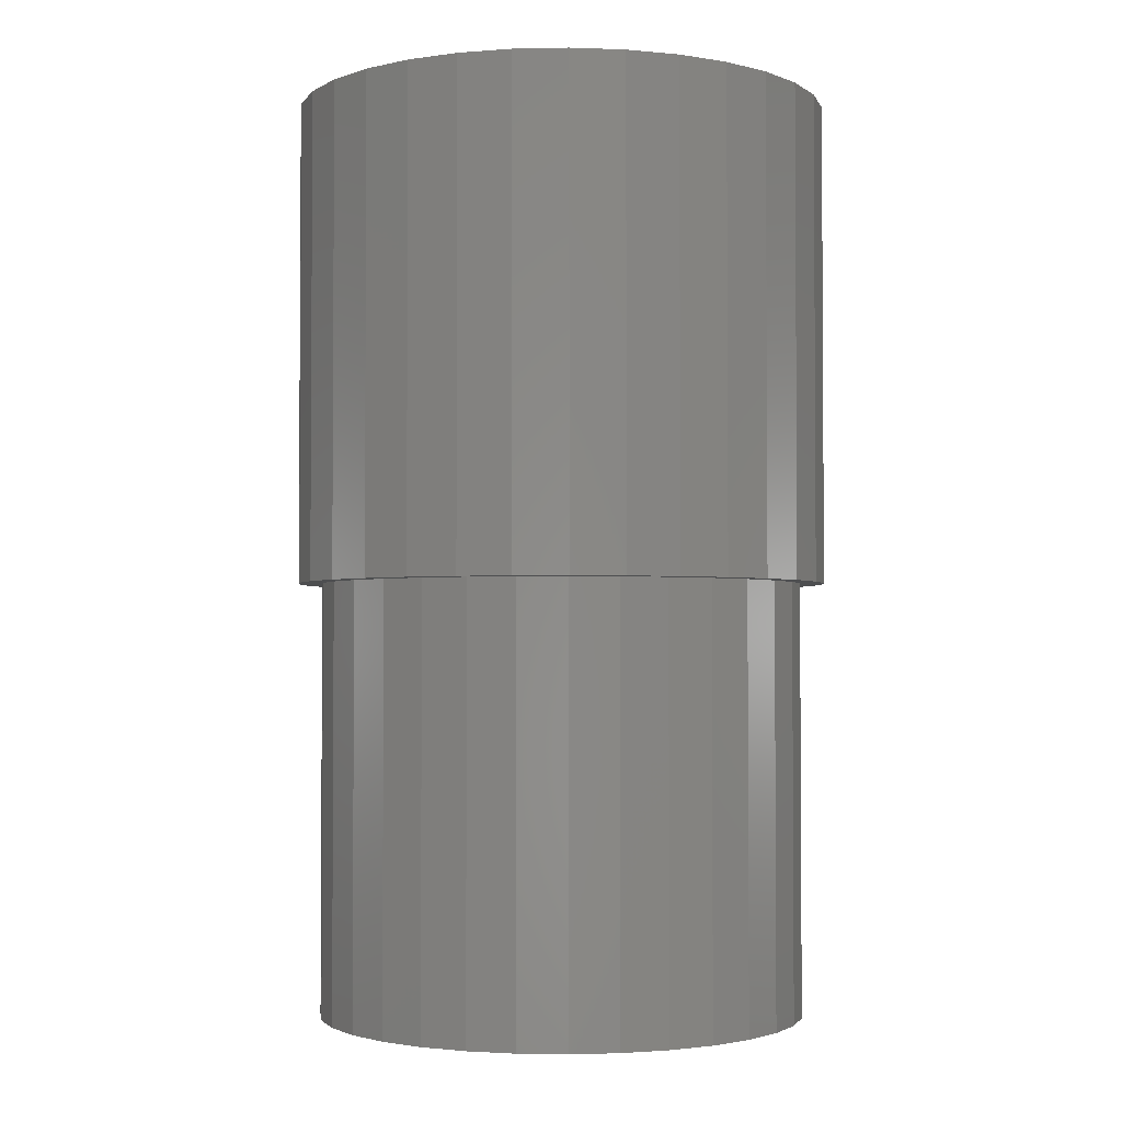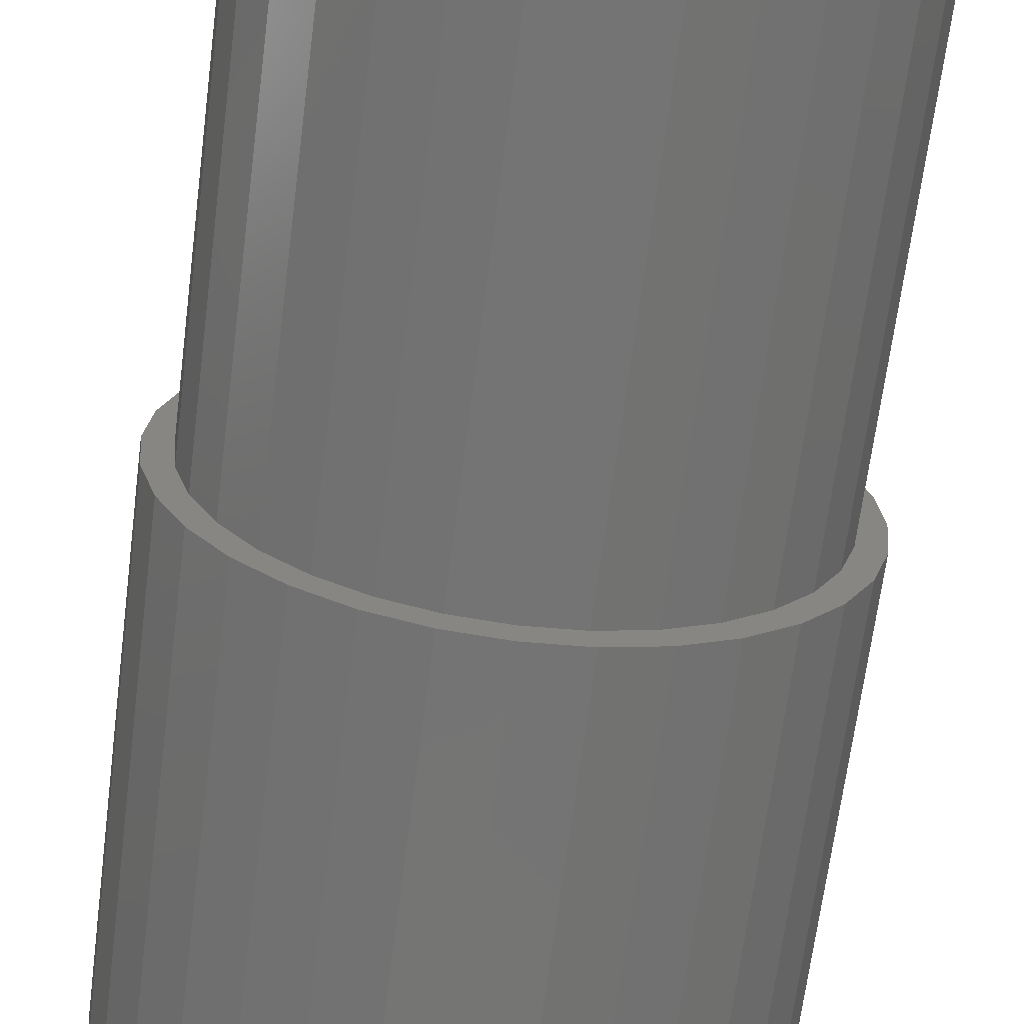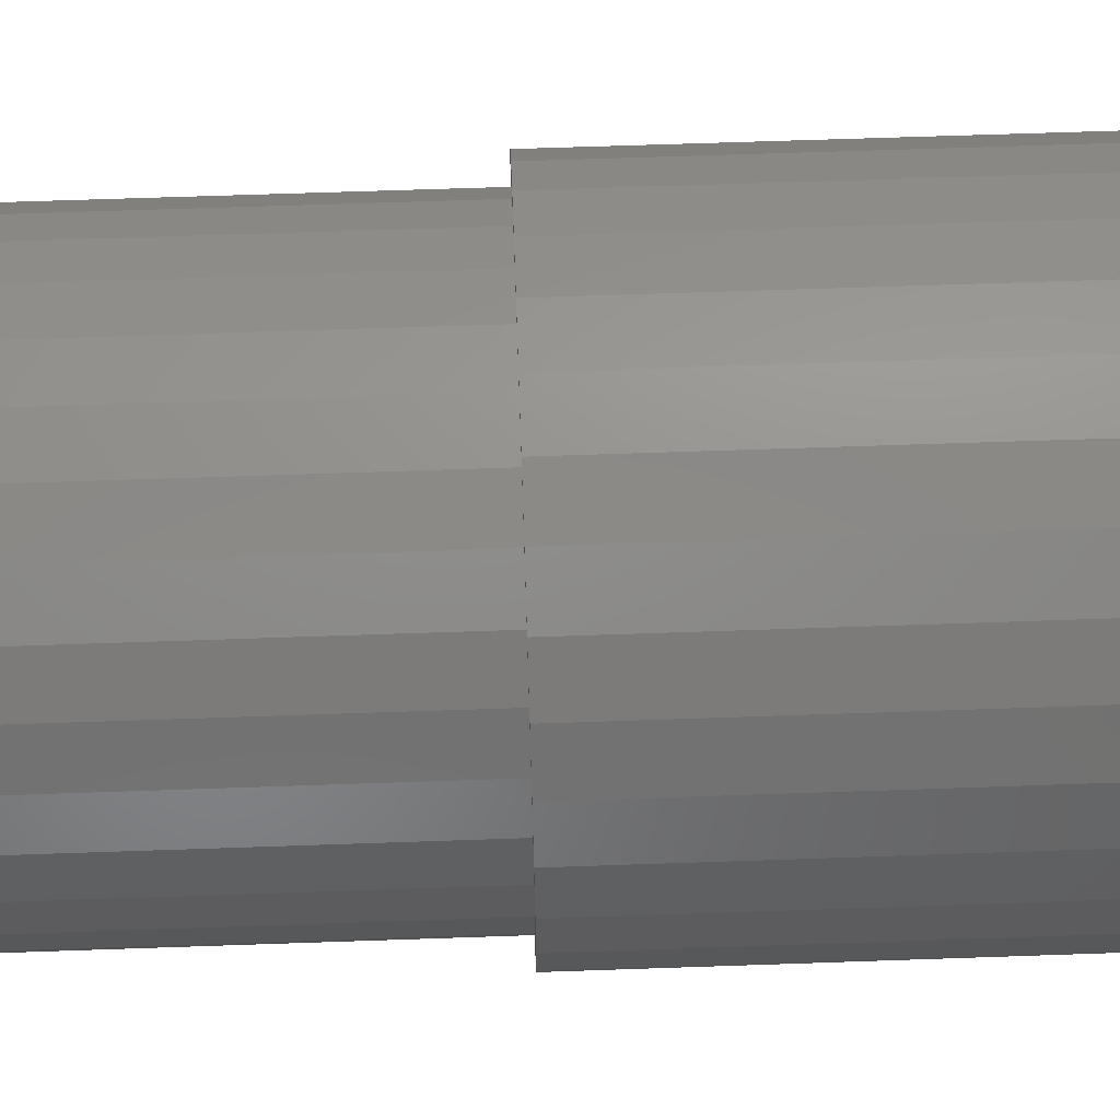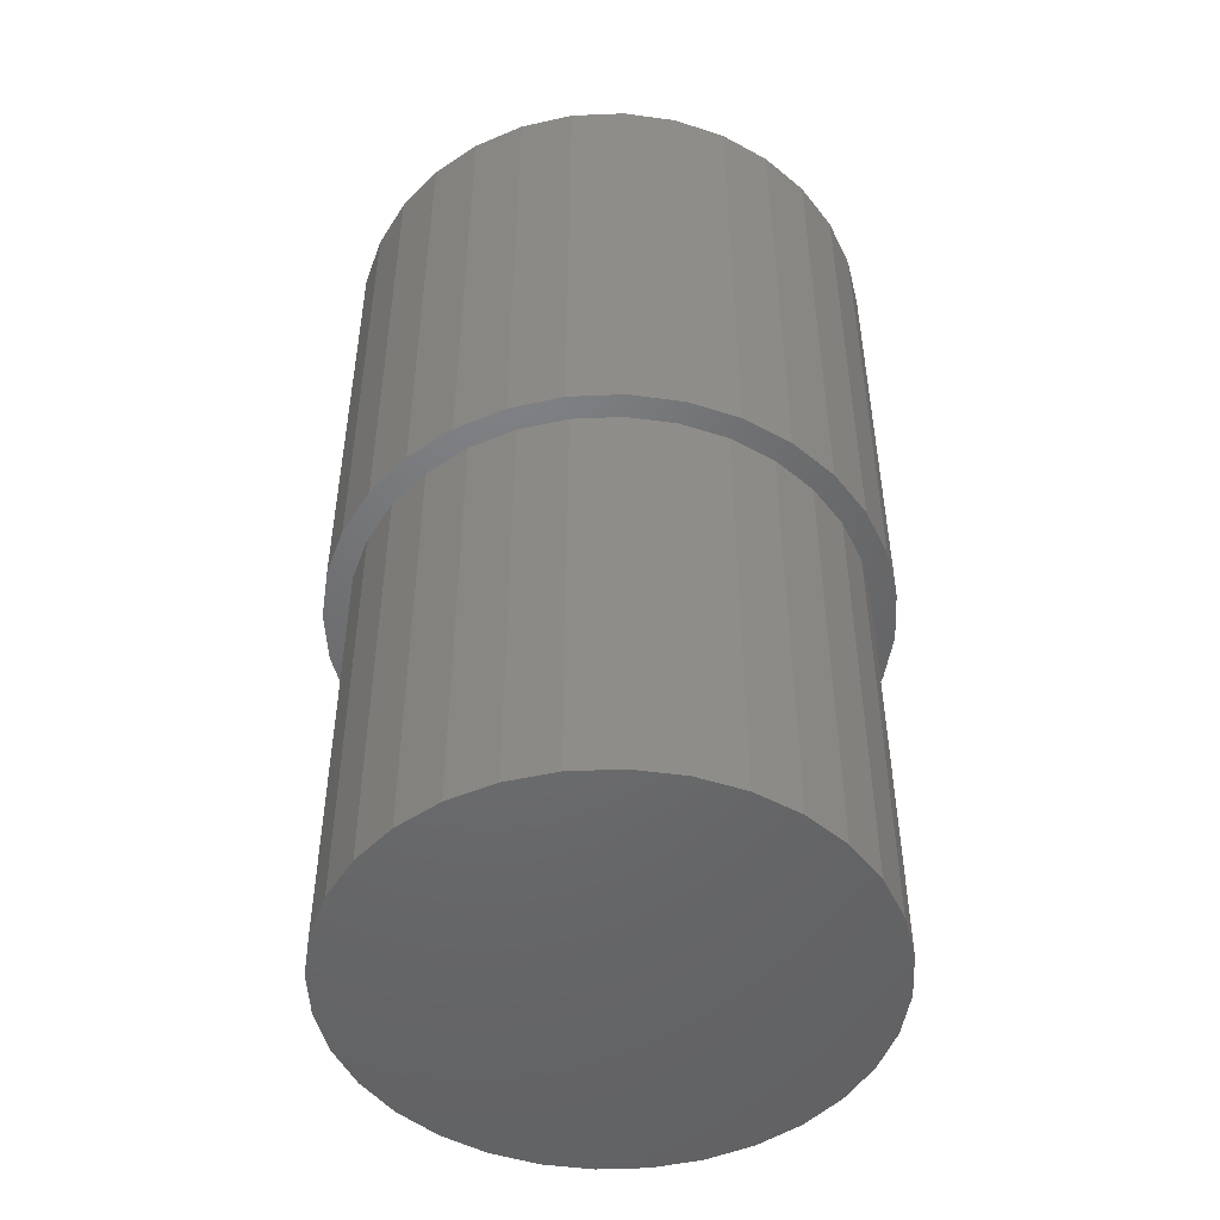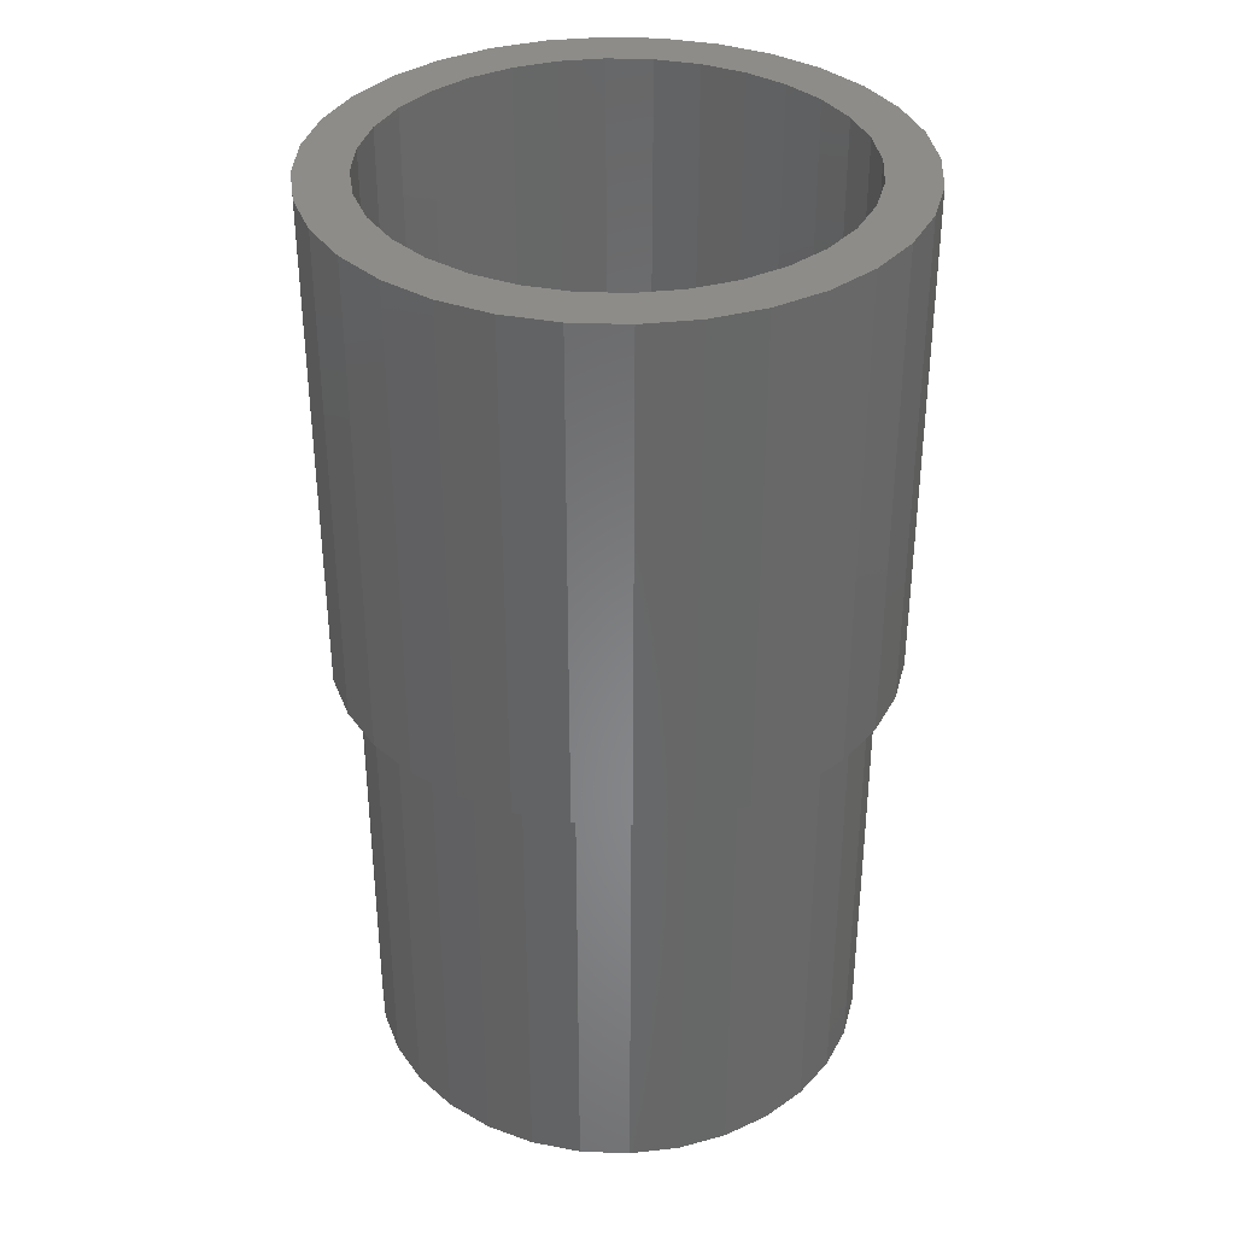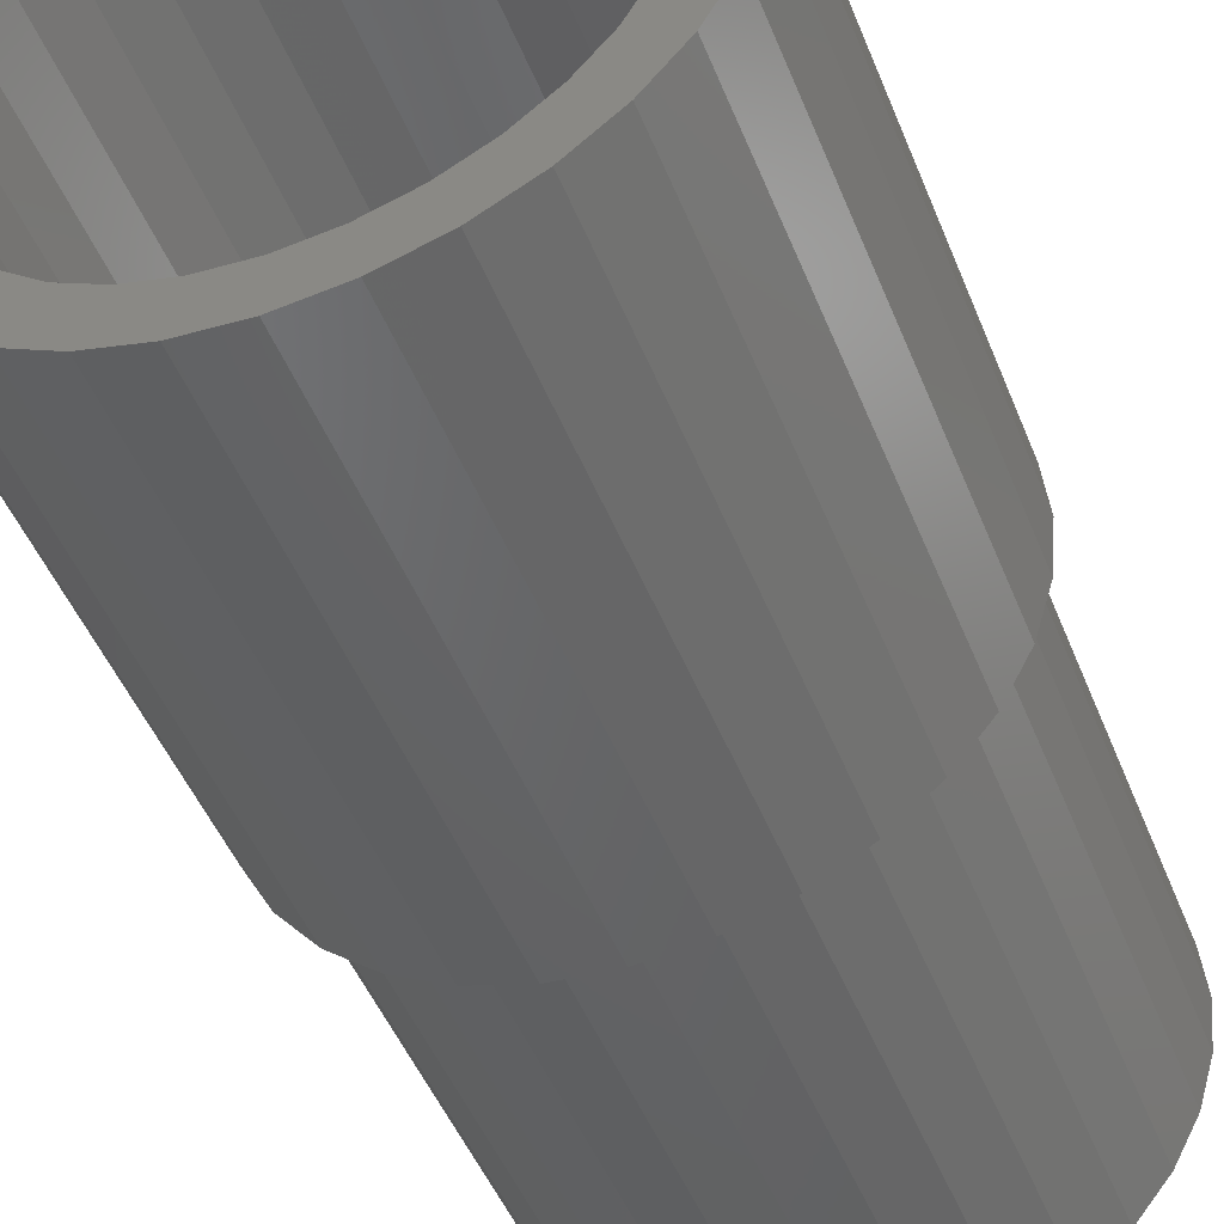
<metadata>
{"format":"stl","ext":"stl","renderer":"f3d","projection":"perspective","resolution":1024,"background":"white","views":[{"elev":-2.4,"azim":-91.6,"up":"+Z"},{"elev":-67.1,"azim":172.7,"up":"+Y"},{"elev":65.7,"azim":-92.0,"up":"+Y"},{"elev":-49.0,"azim":8.3,"up":"+Z"},{"elev":35.8,"azim":-149.0,"up":"+Z"},{"elev":-48.2,"azim":21.3,"up":"+Y"}]}
</metadata>
<code>
# stl→obj: 192 verts, 380 faces
v 0.2763 0.00477 -0.2969
v 0.2763 0.00477 -0.01562
v 0.2793 0.03557 -0.2969
v 0.2793 0.03557 -0.01562
v 0.2883 0.06519 -0.2969
v 0.2883 0.06519 -0.01562
v 0.3029 0.09249 -0.2969
v 0.3029 0.09249 -0.01562
v 0.3226 0.1164 -0.2969
v 0.3226 0.1164 -0.01562
v 0.3465 0.1361 -0.2969
v 0.3465 0.1361 -0.01562
v 0.3738 0.1506 -0.2969
v 0.3738 0.1506 -0.01562
v 0.4034 0.1596 -0.2969
v 0.4034 0.1596 -0.01562
v 0.4342 0.1627 -0.2969
v 0.4342 0.1627 -0.01562
v 0.465 0.1596 -0.2969
v 0.465 0.1596 -0.01562
v 0.4946 0.1506 -0.2969
v 0.4946 0.1506 -0.01562
v 0.5219 0.1361 -0.2969
v 0.5219 0.1361 -0.01562
v 0.5459 0.1164 -0.2969
v 0.5459 0.1164 -0.01562
v 0.5655 0.09249 -0.2969
v 0.5655 0.09249 -0.01562
v 0.5801 0.06519 -0.2969
v 0.5801 0.06519 -0.01562
v 0.5891 0.03557 -0.2969
v 0.5891 0.03557 -0.01562
v 0.5921 0.00477 -0.2969
v 0.5921 0.00477 -0.01562
v 0.5891 -0.02603 -0.2969
v 0.5891 -0.02603 -0.01562
v 0.5801 -0.05565 -0.2969
v 0.5801 -0.05565 -0.01562
v 0.5655 -0.08295 -0.2969
v 0.5655 -0.08295 -0.01562
v 0.5459 -0.1069 -0.2969
v 0.5459 -0.1069 -0.01562
v 0.5219 -0.1265 -0.2969
v 0.5219 -0.1265 -0.01562
v 0.4946 -0.1411 -0.2969
v 0.4946 -0.1411 -0.01562
v 0.465 -0.1501 -0.2969
v 0.465 -0.1501 -0.01562
v 0.4342 -0.1531 -0.2969
v 0.4342 -0.1531 -0.01562
v 0.4034 -0.1501 -0.2969
v 0.4034 -0.1501 -0.01562
v 0.3738 -0.1411 -0.2969
v 0.3738 -0.1411 -0.01562
v 0.3465 -0.1265 -0.2969
v 0.3465 -0.1265 -0.01562
v 0.3226 -0.1069 -0.2969
v 0.3226 -0.1069 -0.01562
v 0.3029 -0.08295 -0.2969
v 0.3029 -0.08295 -0.01562
v 0.2883 -0.05565 -0.2969
v 0.2883 -0.05565 -0.01562
v 0.2793 -0.02603 -0.2969
v 0.2793 -0.02603 -0.01562
v 0.4004 0.175 -0.01562
v 0.4342 0.1783 -0.01562
v 0.3378 0.149 -0.01562
v 0.3115 0.1275 -0.01562
v 0.3378 -0.1395 -0.01562
v 0.4342 -0.1688 -0.01562
v 0.4004 -0.1654 -0.01562
v 0.4681 0.175 -0.01562
v 0.5006 0.1651 -0.01562
v 0.5569 -0.1179 -0.01562
v 0.5306 -0.1395 -0.01562
v 0.5006 -0.1555 -0.01562
v 0.4681 -0.1654 -0.01562
v 0.3678 0.1651 -0.01562
v 0.3678 -0.1555 -0.01562
v 0.2899 0.1012 -0.01562
v 0.2739 0.07117 -0.01562
v 0.264 0.03862 -0.01562
v 0.2607 0.00477 -0.01562
v 0.264 -0.02908 -0.01562
v 0.2739 -0.06163 -0.01562
v 0.2899 -0.09163 -0.01562
v 0.3115 -0.1179 -0.01562
v 0.5785 -0.09163 -0.01562
v 0.5945 -0.06163 -0.01562
v 0.6044 -0.02908 -0.01562
v 0.6077 0.00477 -0.01562
v 0.6044 0.03862 -0.01562
v 0.5945 0.07117 -0.01562
v 0.5785 0.1012 -0.01562
v 0.5569 0.1275 -0.01562
v 0.5306 0.149 -0.01562
v 0.3798 0.1362 0.2969
v 0.3115 0.1275 0.2969
v 0.3552 0.1231 0.2969
v 0.3336 0.1054 0.2969
v 0.2899 0.1012 0.2969
v 0.3115 -0.1179 0.2969
v 0.3552 -0.1135 0.2969
v 0.3336 -0.09583 0.2969
v 0.3798 -0.1267 0.2969
v 0.3378 -0.1395 0.2969
v 0.4065 -0.1348 0.2969
v 0.5306 0.149 0.2969
v 0.462 0.1443 0.2969
v 0.4887 0.1362 0.2969
v 0.5569 0.1275 0.2969
v 0.5133 0.1231 0.2969
v 0.5348 0.1054 0.2969
v 0.5569 -0.1179 0.2969
v 0.5785 -0.09163 0.2969
v 0.5348 -0.09583 0.2969
v 0.5133 -0.1135 0.2969
v 0.4887 -0.1267 0.2969
v 0.5306 -0.1395 0.2969
v 0.462 -0.1348 0.2969
v 0.3378 0.149 0.2969
v 0.4065 0.1443 0.2969
v 0.4342 0.147 0.2969
v 0.3678 0.1651 0.2969
v 0.5006 0.1651 0.2969
v 0.4681 0.175 0.2969
v 0.4342 0.1783 0.2969
v 0.4004 0.175 0.2969
v 0.4342 -0.1375 0.2969
v 0.3678 -0.1555 0.2969
v 0.4004 -0.1654 0.2969
v 0.4342 -0.1688 0.2969
v 0.4681 -0.1654 0.2969
v 0.5006 -0.1555 0.2969
v 0.2899 -0.09163 0.2969
v 0.3159 -0.07427 0.2969
v 0.2739 -0.06163 0.2969
v 0.3028 -0.04967 0.2969
v 0.264 -0.02908 0.2969
v 0.2947 -0.02299 0.2969
v 0.2607 0.00477 0.2969
v 0.2919 0.00477 0.2969
v 0.264 0.03862 0.2969
v 0.2947 0.03253 0.2969
v 0.2739 0.07117 0.2969
v 0.3028 0.05921 0.2969
v 0.3159 0.08381 0.2969
v 0.5785 0.1012 0.2969
v 0.5525 0.08381 0.2969
v 0.5945 0.07117 0.2969
v 0.5657 0.05921 0.2969
v 0.6044 0.03862 0.2969
v 0.5737 0.03253 0.2969
v 0.6077 0.00477 0.2969
v 0.5765 0.00477 0.2969
v 0.6044 -0.02908 0.2969
v 0.5737 -0.02299 0.2969
v 0.5945 -0.06163 0.2969
v 0.5657 -0.04967 0.2969
v 0.5525 -0.07427 0.2969
v 0.4342 -0.1375 0.01562
v 0.462 -0.1348 0.01562
v 0.4887 -0.1267 0.01562
v 0.5133 -0.1135 0.01562
v 0.5348 -0.09583 0.01562
v 0.5525 -0.07427 0.01562
v 0.5657 -0.04967 0.01562
v 0.5737 -0.02299 0.01562
v 0.5765 0.00477 0.01562
v 0.4065 -0.1348 0.01562
v 0.3798 -0.1267 0.01562
v 0.3552 -0.1135 0.01562
v 0.3336 -0.09583 0.01562
v 0.3159 -0.07427 0.01562
v 0.3028 -0.04967 0.01562
v 0.2947 -0.02299 0.01562
v 0.2919 0.00477 0.01562
v 0.4342 0.147 0.01562
v 0.4065 0.1443 0.01562
v 0.3798 0.1362 0.01562
v 0.3552 0.1231 0.01562
v 0.3336 0.1054 0.01562
v 0.3159 0.08381 0.01562
v 0.3028 0.05921 0.01562
v 0.2947 0.03253 0.01562
v 0.462 0.1443 0.01562
v 0.4887 0.1362 0.01562
v 0.5133 0.1231 0.01562
v 0.5348 0.1054 0.01562
v 0.5525 0.08381 0.01562
v 0.5657 0.05921 0.01562
v 0.5737 0.03253 0.01562
f 1 2 3
f 3 2 4
f 3 4 5
f 5 4 6
f 5 6 7
f 7 6 8
f 7 8 9
f 9 8 10
f 9 10 11
f 11 10 12
f 11 12 13
f 13 12 14
f 13 14 15
f 15 14 16
f 15 16 17
f 17 16 18
f 17 18 19
f 19 18 20
f 19 20 21
f 21 20 22
f 21 22 23
f 23 22 24
f 23 24 25
f 25 24 26
f 25 26 27
f 27 26 28
f 27 28 29
f 29 28 30
f 29 30 31
f 31 30 32
f 31 32 33
f 33 32 34
f 33 34 35
f 35 34 36
f 35 36 37
f 37 36 38
f 37 38 39
f 39 38 40
f 39 40 41
f 41 40 42
f 41 42 43
f 43 42 44
f 43 44 45
f 45 44 46
f 45 46 47
f 47 46 48
f 47 48 49
f 49 48 50
f 49 50 51
f 51 50 52
f 51 52 53
f 53 52 54
f 53 54 55
f 55 54 56
f 55 56 57
f 57 56 58
f 57 58 59
f 59 58 60
f 59 60 61
f 61 60 62
f 61 62 63
f 63 62 64
f 63 64 1
f 1 64 2
f 65 66 18
f 67 14 12
f 12 68 67
f 54 69 56
f 70 71 50
f 18 66 72
f 72 73 18
f 20 18 73
f 22 20 73
f 44 74 75
f 75 46 44
f 46 75 76
f 48 46 76
f 50 48 76
f 50 76 77
f 77 70 50
f 78 65 18
f 78 18 16
f 78 16 14
f 78 14 67
f 79 69 54
f 79 54 52
f 79 52 50
f 79 50 71
f 12 10 68
f 68 10 8
f 68 8 80
f 80 8 6
f 80 6 81
f 81 6 4
f 81 4 82
f 82 4 2
f 82 2 83
f 83 2 64
f 83 64 84
f 84 64 62
f 84 62 85
f 85 62 60
f 85 60 86
f 86 60 58
f 86 58 87
f 87 58 56
f 87 56 69
f 44 42 74
f 74 42 40
f 74 40 88
f 88 40 38
f 88 38 89
f 89 38 36
f 89 36 90
f 90 36 34
f 90 34 91
f 91 34 32
f 91 32 92
f 92 32 30
f 92 30 93
f 93 30 28
f 93 28 94
f 94 28 26
f 94 26 95
f 95 26 24
f 95 24 96
f 96 24 22
f 96 22 73
f 17 19 15
f 13 15 19
f 21 13 19
f 47 51 45
f 49 51 47
f 51 53 45
f 45 53 55
f 45 55 43
f 43 55 57
f 43 57 41
f 41 57 59
f 41 59 39
f 39 59 61
f 39 61 37
f 37 61 63
f 37 63 35
f 35 63 1
f 35 1 33
f 33 1 3
f 33 3 31
f 31 3 5
f 31 5 29
f 29 5 7
f 29 7 27
f 27 7 9
f 27 9 25
f 25 9 11
f 25 11 23
f 23 11 13
f 23 13 21
f 97 98 99
f 100 99 98
f 98 101 100
f 102 103 104
f 105 103 102
f 102 106 105
f 107 105 106
f 108 109 110
f 108 110 111
f 110 112 111
f 111 112 113
f 114 115 116
f 114 116 117
f 114 117 118
f 114 118 119
f 119 118 120
f 121 98 97
f 121 97 122
f 121 122 123
f 121 123 124
f 123 109 108
f 123 108 125
f 123 125 126
f 123 126 127
f 123 127 128
f 123 128 124
f 129 107 106
f 129 106 130
f 129 130 131
f 129 131 132
f 129 132 133
f 129 133 134
f 129 134 119
f 129 119 120
f 102 104 135
f 135 104 136
f 135 136 137
f 137 136 138
f 137 138 139
f 139 138 140
f 139 140 141
f 141 140 142
f 141 142 143
f 143 142 144
f 143 144 145
f 145 144 146
f 145 146 101
f 101 146 147
f 101 147 100
f 111 113 148
f 148 113 149
f 148 149 150
f 150 149 151
f 150 151 152
f 152 151 153
f 152 153 154
f 154 153 155
f 154 155 156
f 156 155 157
f 156 157 158
f 158 157 159
f 158 159 115
f 115 159 160
f 115 160 116
f 161 120 162
f 162 120 118
f 162 118 163
f 163 118 117
f 163 117 164
f 164 117 116
f 164 116 165
f 165 116 160
f 165 160 166
f 166 160 159
f 166 159 167
f 167 159 157
f 167 157 168
f 168 157 155
f 168 155 169
f 120 161 129
f 129 161 170
f 129 170 107
f 107 170 171
f 107 171 105
f 105 171 172
f 105 172 103
f 103 172 173
f 103 173 104
f 104 173 174
f 104 174 136
f 136 174 175
f 136 175 138
f 138 175 176
f 138 176 140
f 140 176 177
f 140 177 142
f 178 122 179
f 179 122 97
f 179 97 180
f 180 97 99
f 180 99 181
f 181 99 100
f 181 100 182
f 182 100 147
f 182 147 183
f 183 147 146
f 183 146 184
f 184 146 144
f 184 144 185
f 185 144 142
f 185 142 177
f 122 178 123
f 123 178 186
f 123 186 109
f 109 186 187
f 109 187 110
f 110 187 188
f 110 188 112
f 112 188 189
f 112 189 113
f 113 189 190
f 113 190 149
f 149 190 191
f 149 191 151
f 151 191 192
f 151 192 153
f 153 192 169
f 153 169 155
f 91 154 90
f 90 154 156
f 90 156 89
f 89 156 158
f 89 158 88
f 88 158 115
f 88 115 74
f 74 115 114
f 74 114 75
f 75 114 119
f 75 119 76
f 76 119 134
f 76 134 77
f 77 134 133
f 77 133 70
f 70 133 132
f 70 132 71
f 71 132 131
f 71 131 79
f 79 131 130
f 79 130 69
f 69 130 106
f 69 106 87
f 87 106 102
f 87 102 86
f 86 102 135
f 86 135 85
f 85 135 137
f 85 137 84
f 84 137 139
f 84 139 83
f 83 139 141
f 83 141 82
f 82 141 143
f 82 143 81
f 81 143 145
f 81 145 80
f 80 145 101
f 80 101 68
f 68 101 98
f 68 98 67
f 67 98 121
f 67 121 78
f 78 121 124
f 78 124 65
f 65 124 128
f 65 128 66
f 66 128 127
f 66 127 72
f 72 127 126
f 72 126 73
f 73 126 125
f 73 125 96
f 96 125 108
f 96 108 95
f 95 108 111
f 95 111 94
f 94 111 148
f 94 148 93
f 93 148 150
f 93 150 92
f 92 150 152
f 92 152 91
f 91 152 154
f 179 186 178
f 186 179 180
f 186 180 187
f 163 170 162
f 162 170 161
f 187 180 188
f 188 180 181
f 188 181 189
f 189 181 182
f 189 182 190
f 190 182 183
f 190 183 191
f 191 183 184
f 191 184 192
f 192 184 185
f 192 185 169
f 169 185 177
f 169 177 168
f 168 177 176
f 168 176 167
f 167 176 175
f 167 175 166
f 166 175 174
f 166 174 165
f 165 174 173
f 165 173 164
f 164 173 172
f 164 172 163
f 163 172 171
f 163 171 170

</code>
